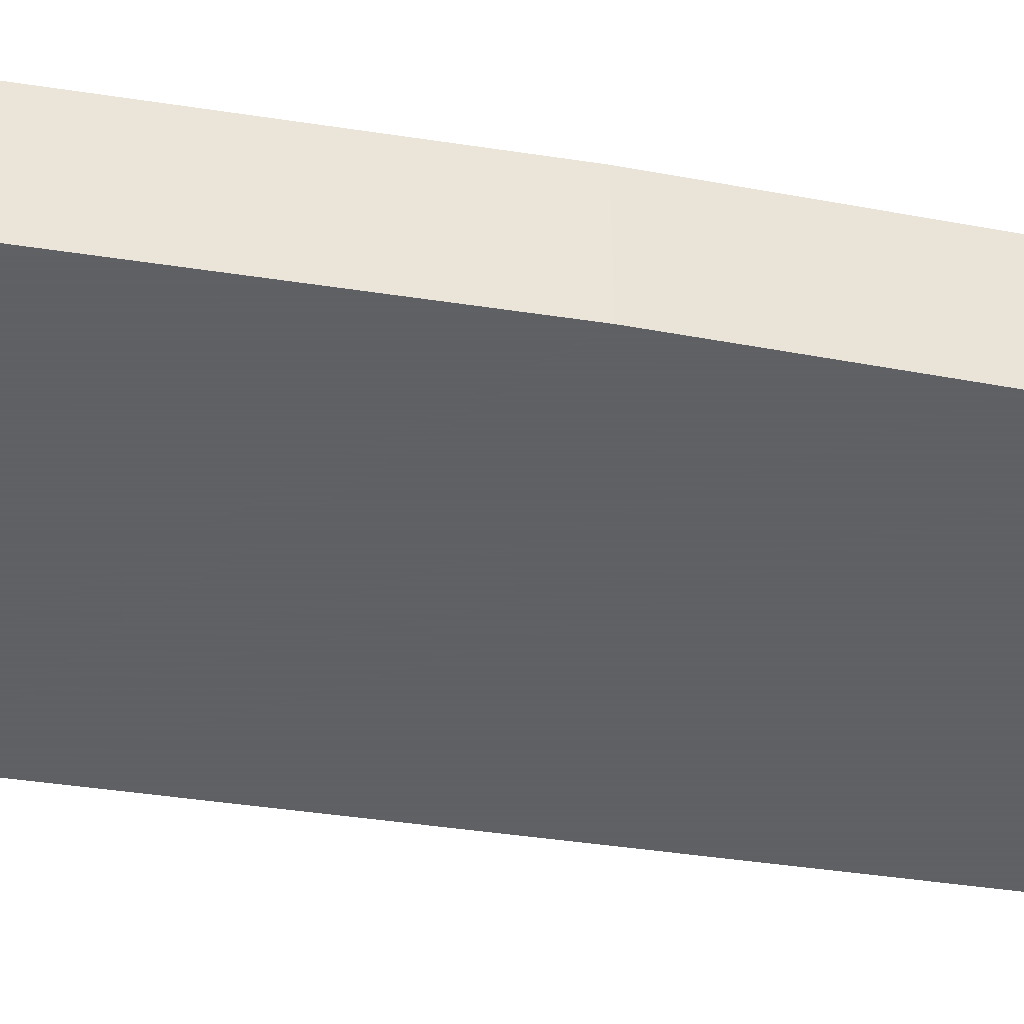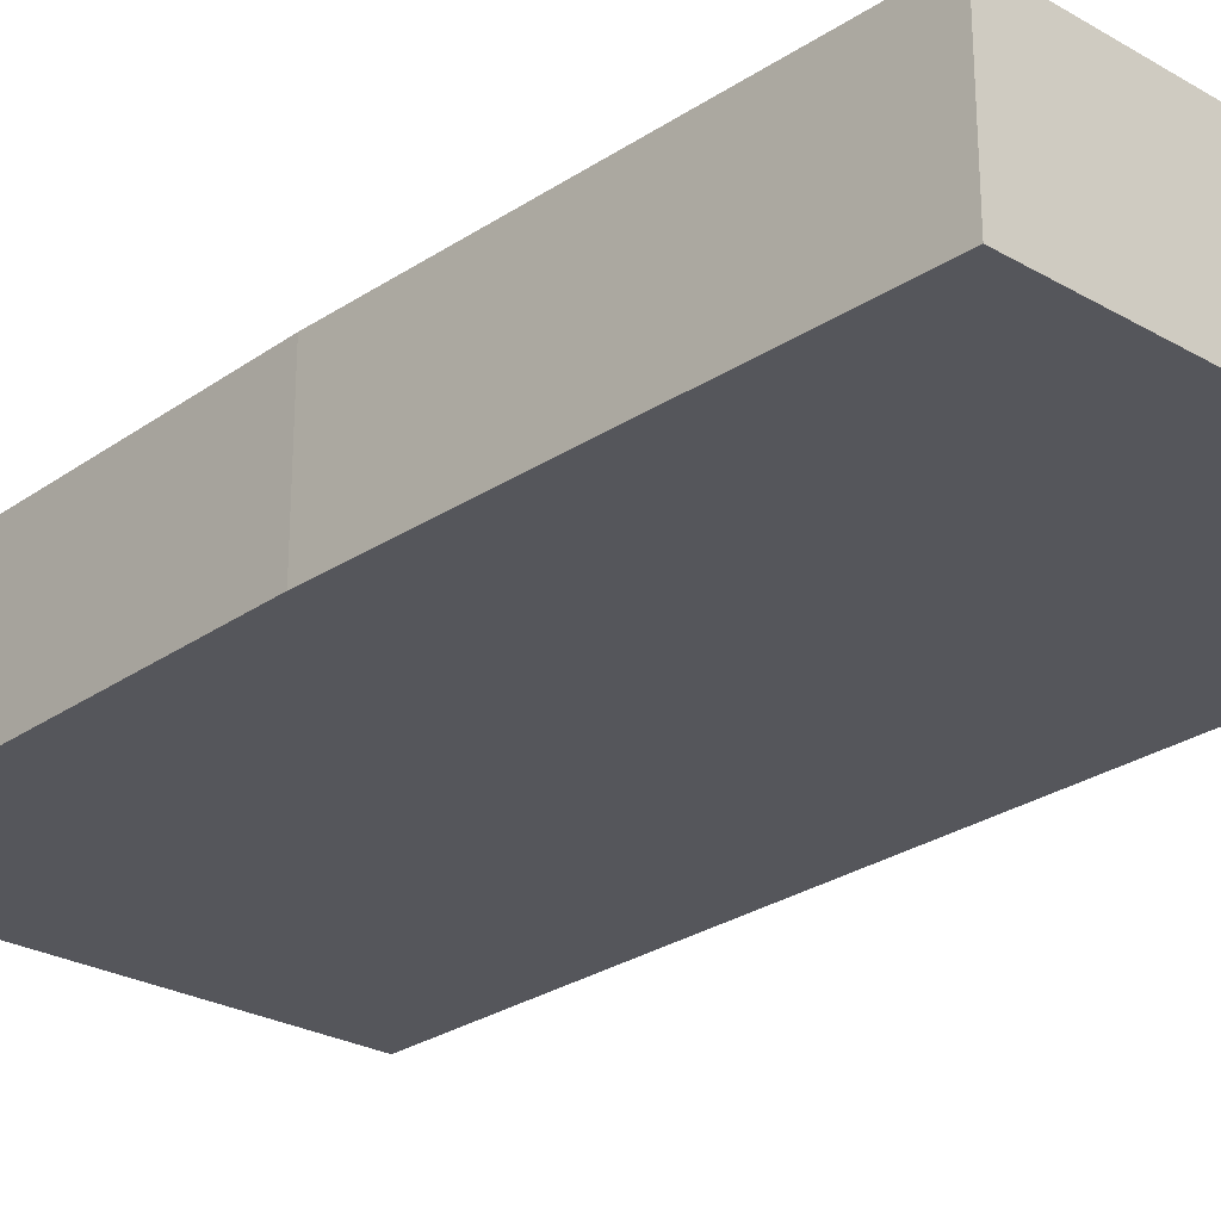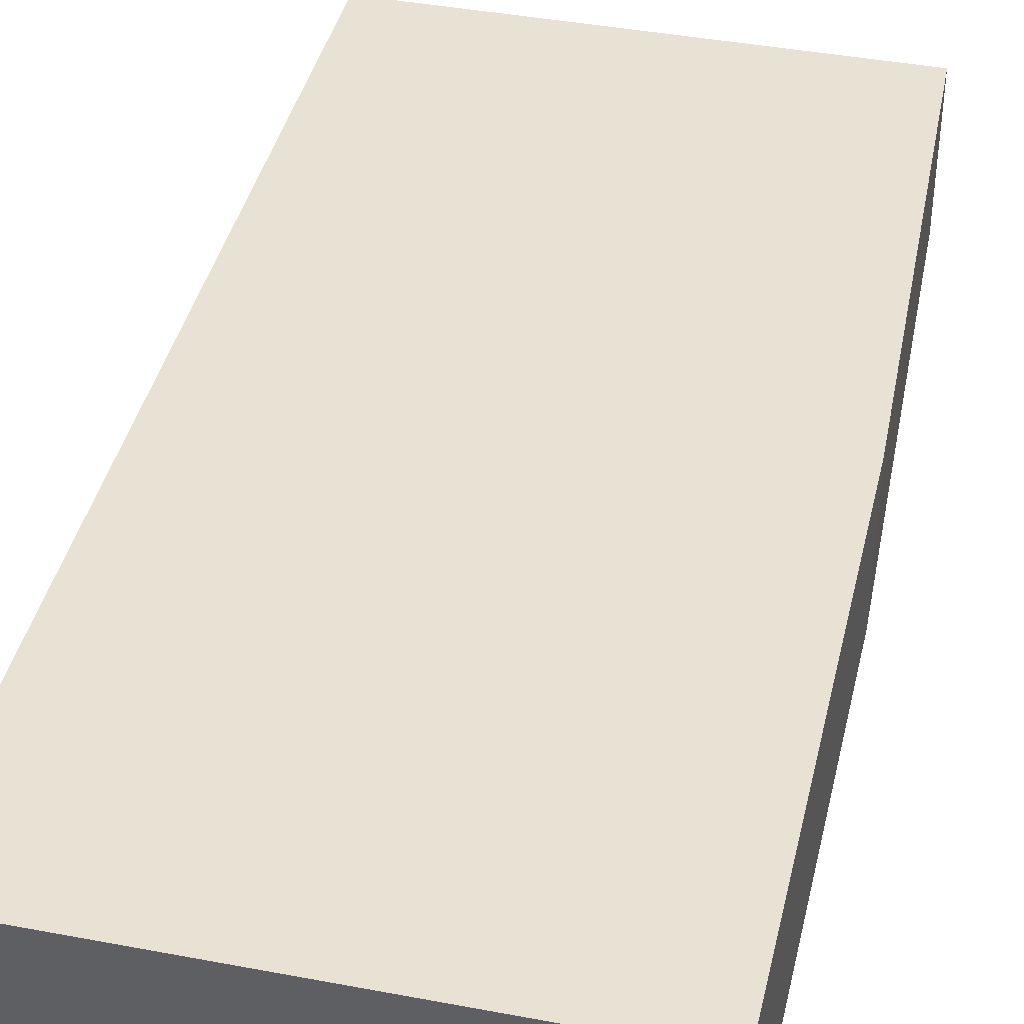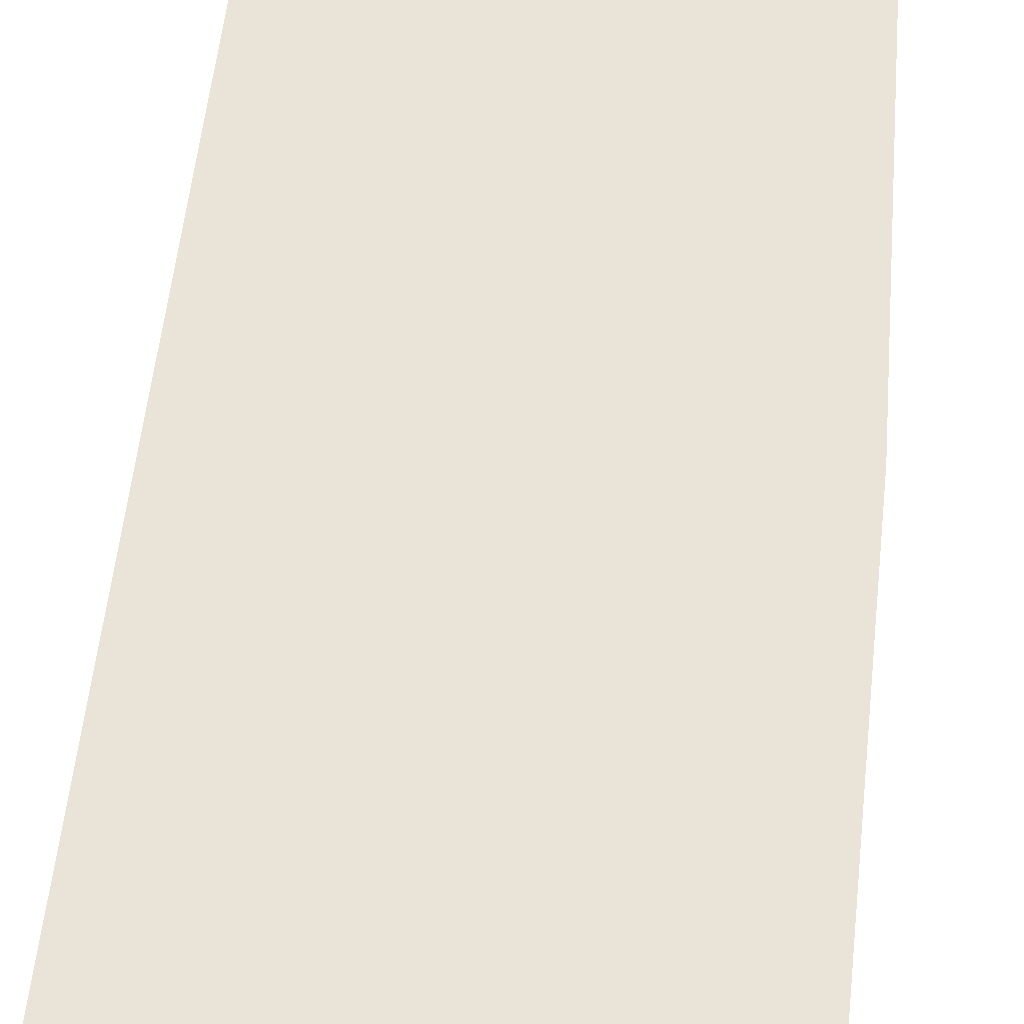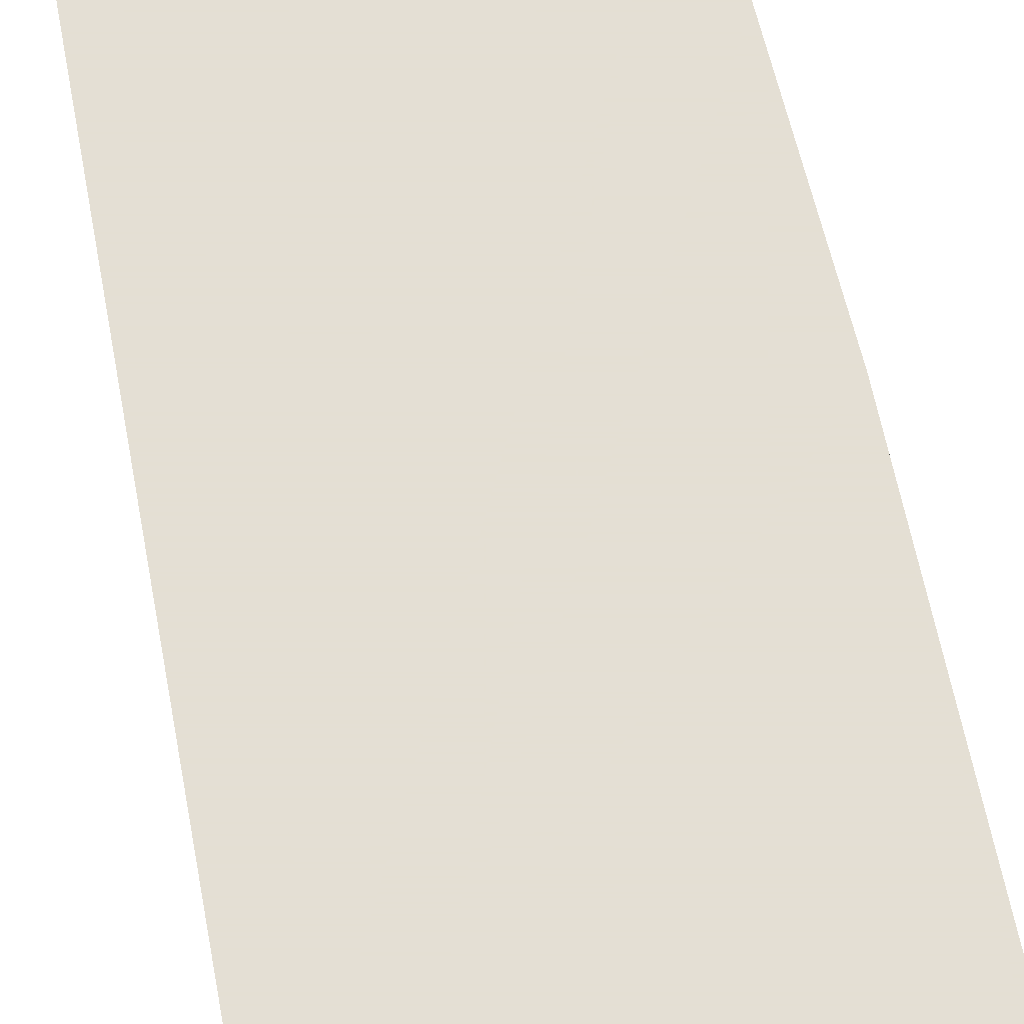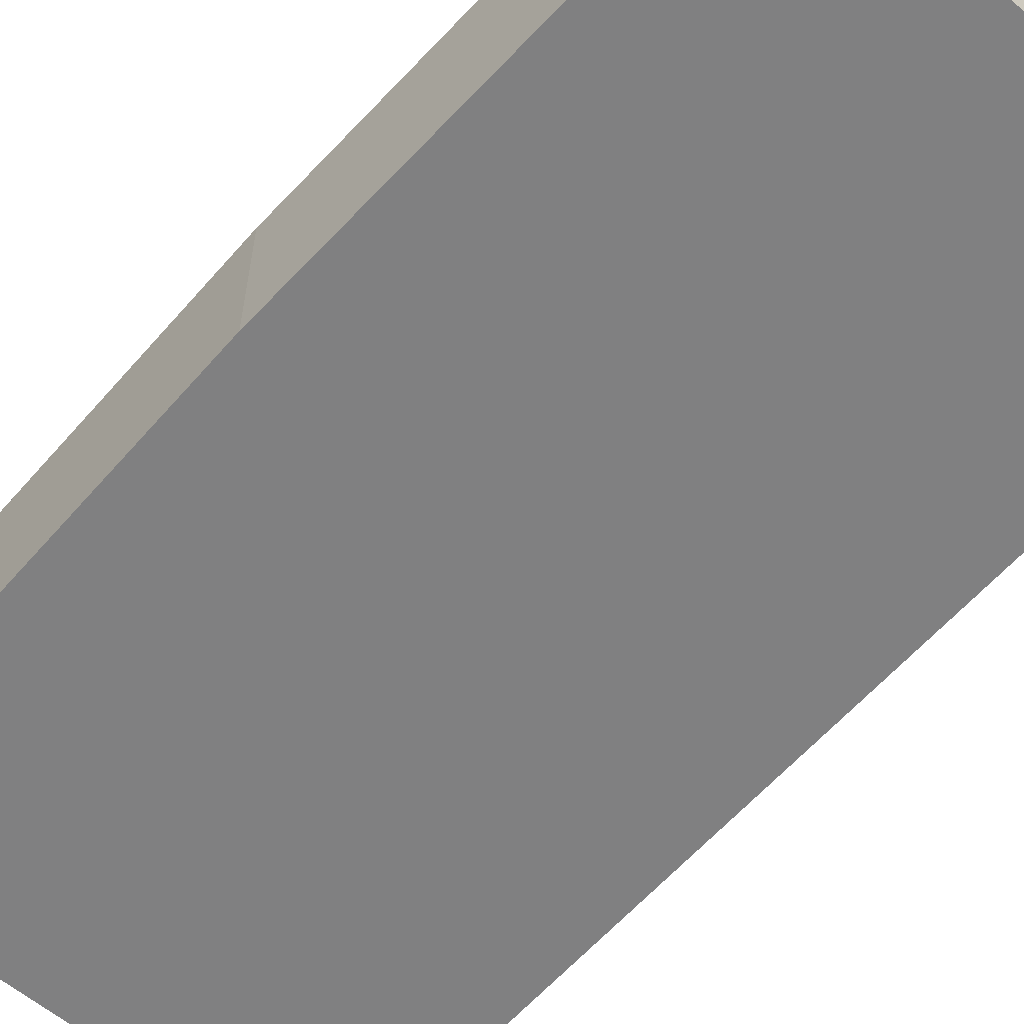
<metadata>
{"format":"obj","ext":"obj","renderer":"f3d","projection":"perspective","resolution":1024,"background":"white","views":[{"elev":-45.3,"azim":80.1,"up":"+Z"},{"elev":-26.3,"azim":137.8,"up":"+Z"},{"elev":40.8,"azim":13.0,"up":"+Z"},{"elev":60.8,"azim":6.6,"up":"+Z"},{"elev":66.3,"azim":-11.1,"up":"+Z"},{"elev":-60.2,"azim":139.2,"up":"+Z"}]}
</metadata>
<code>
v -3.666 3.539 -0.01455
v -2.942 3.539 -0.01455
v -3.666 3.539 0.2146
v -3.666 4.998 -0.01455
v -2.942 3.539 0.2146
v -2.942 4.299 -0.01455
v -3.666 4.998 0.2146
v -2.967 4.998 -0.01455
v -2.942 4.299 0.2146
v -2.967 4.998 0.2146
f 1 2 5
f 1 5 3
f 1 3 7
f 1 7 4
f 1 4 8
f 1 8 6
f 1 6 2
f 2 6 9
f 2 9 5
f 3 5 9
f 3 9 10
f 3 10 7
f 4 7 10
f 4 10 8
f 6 8 10
f 6 10 9

</code>
